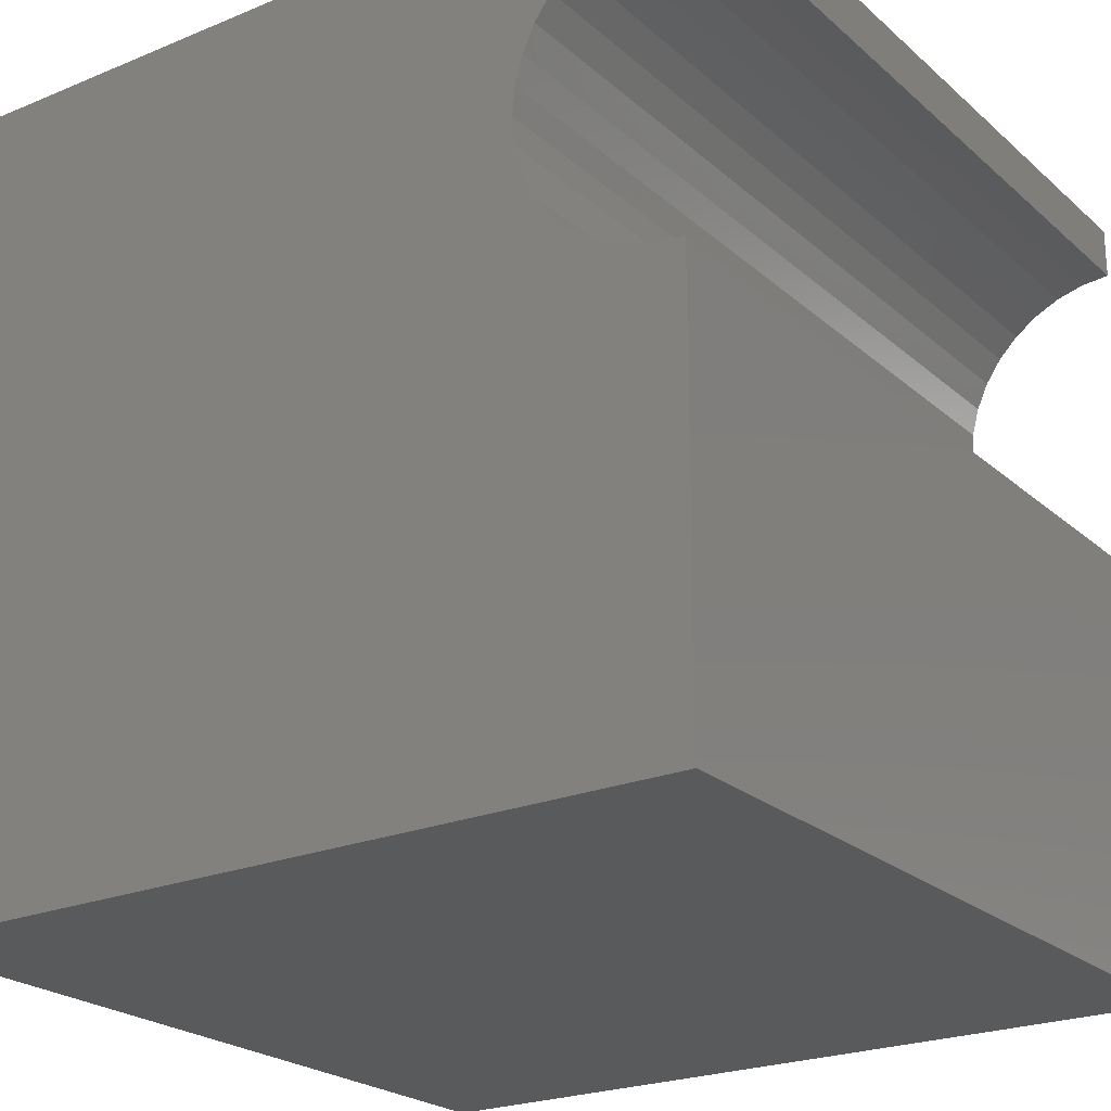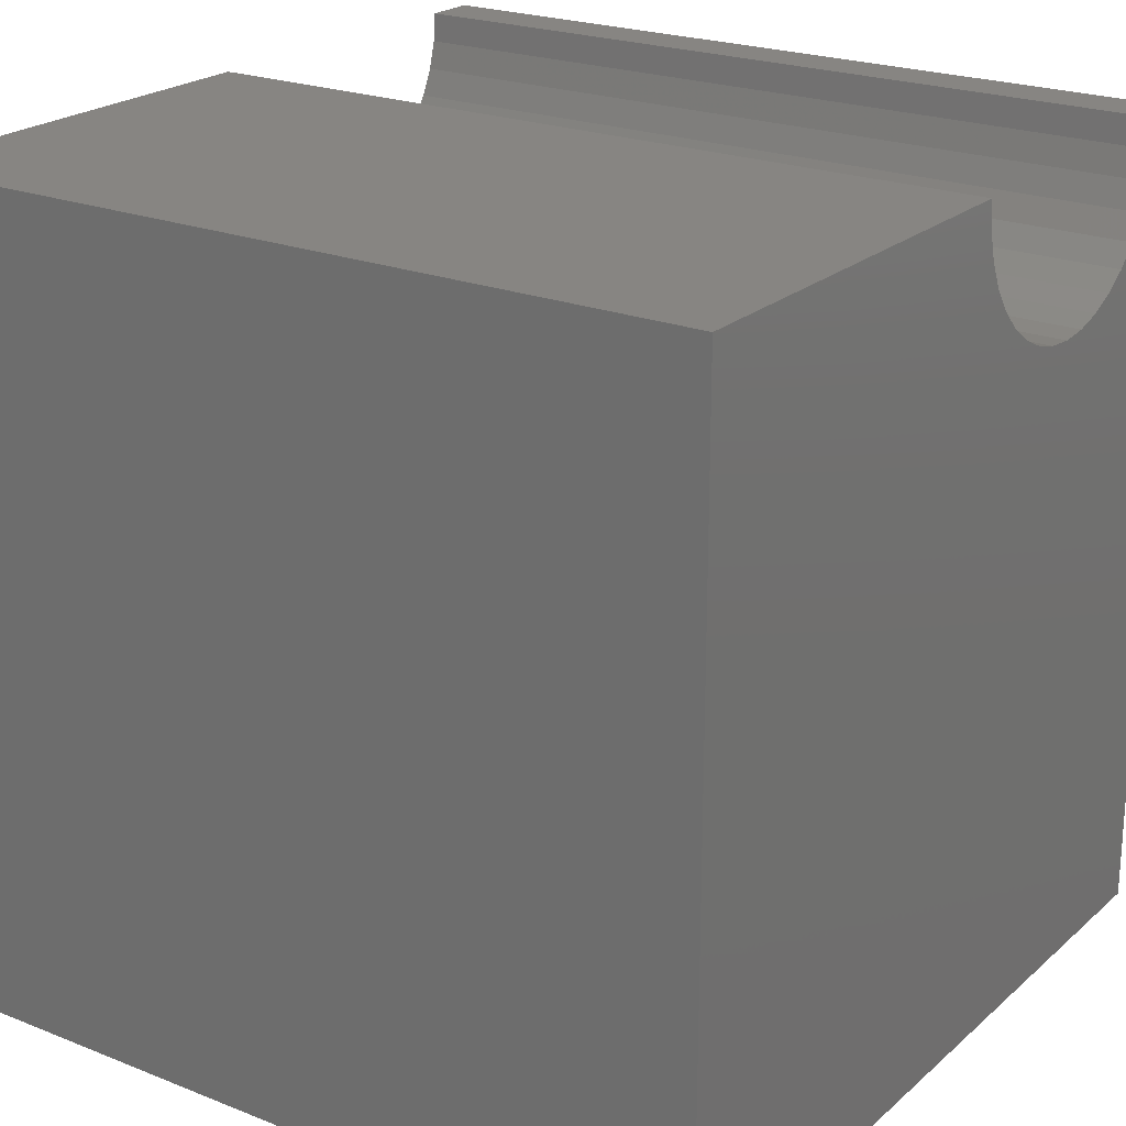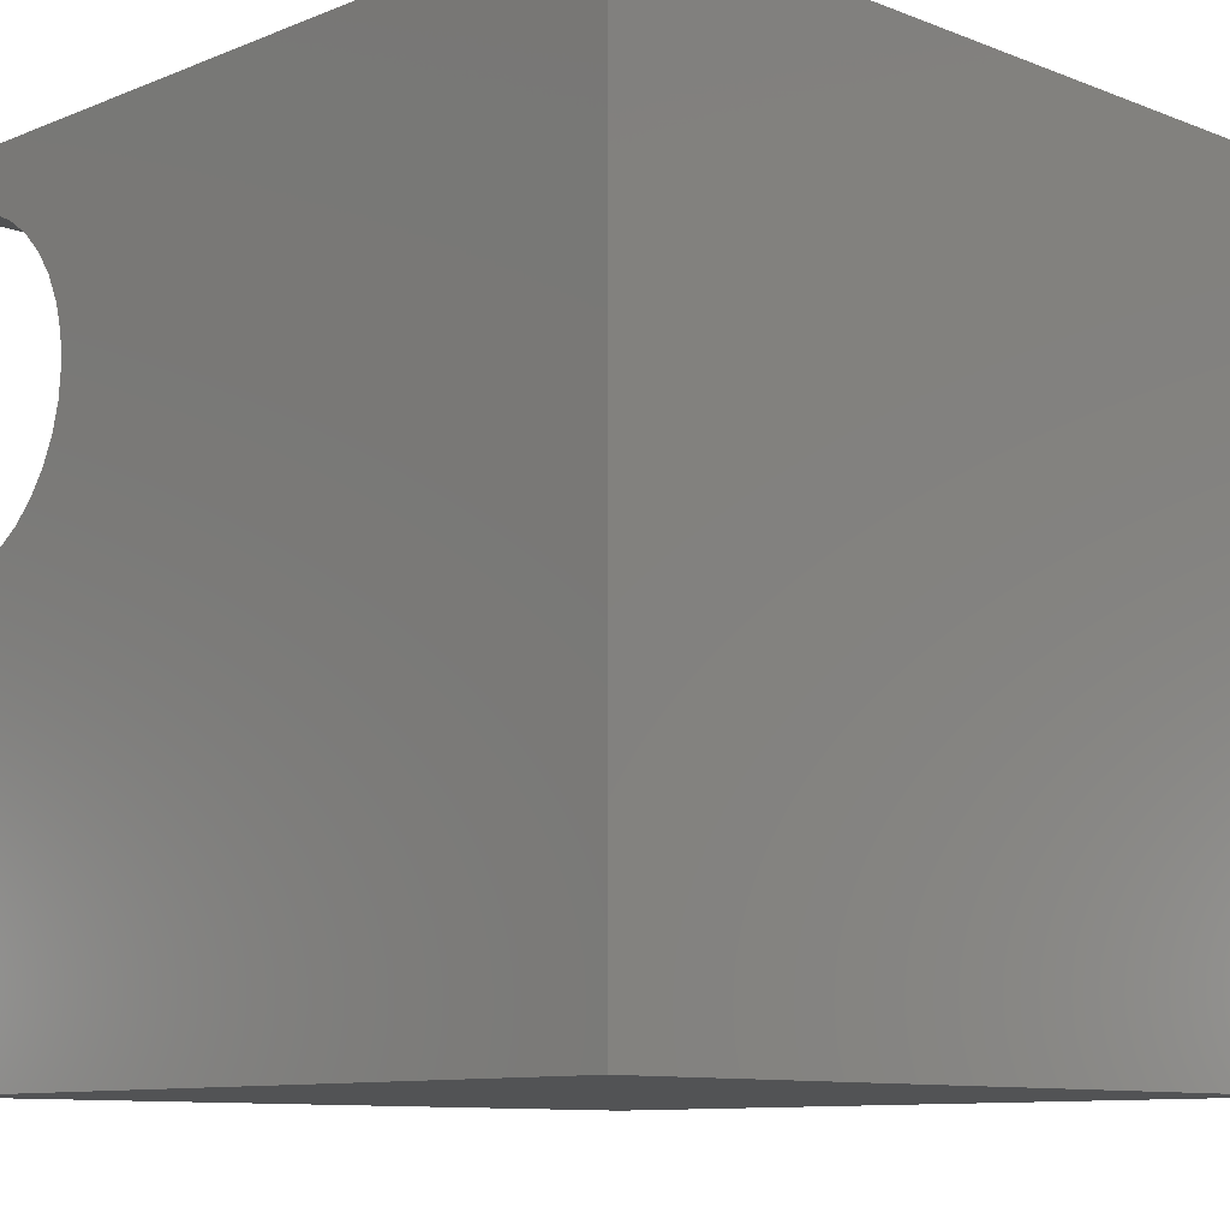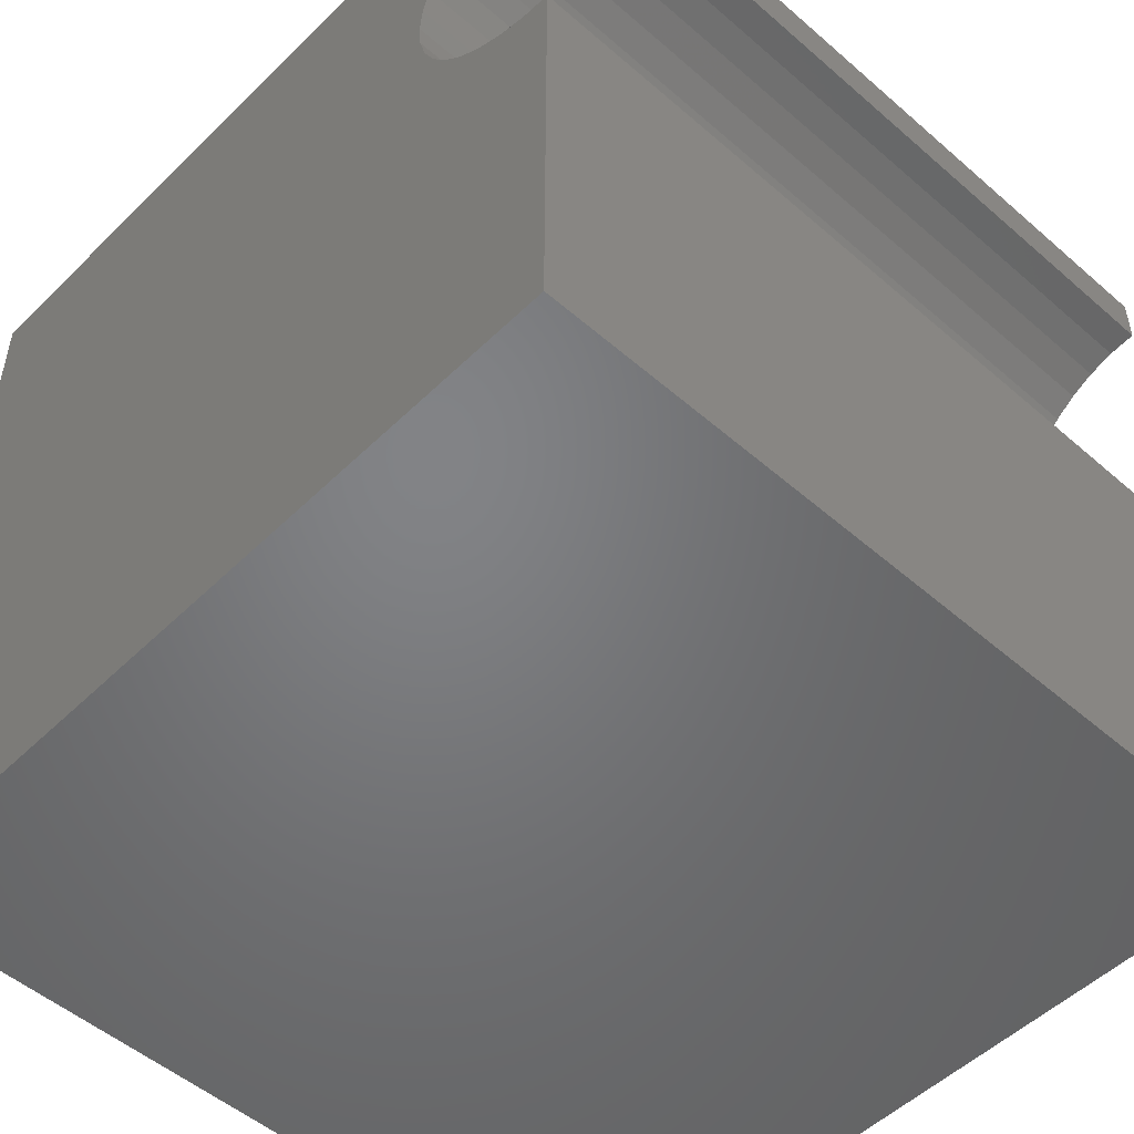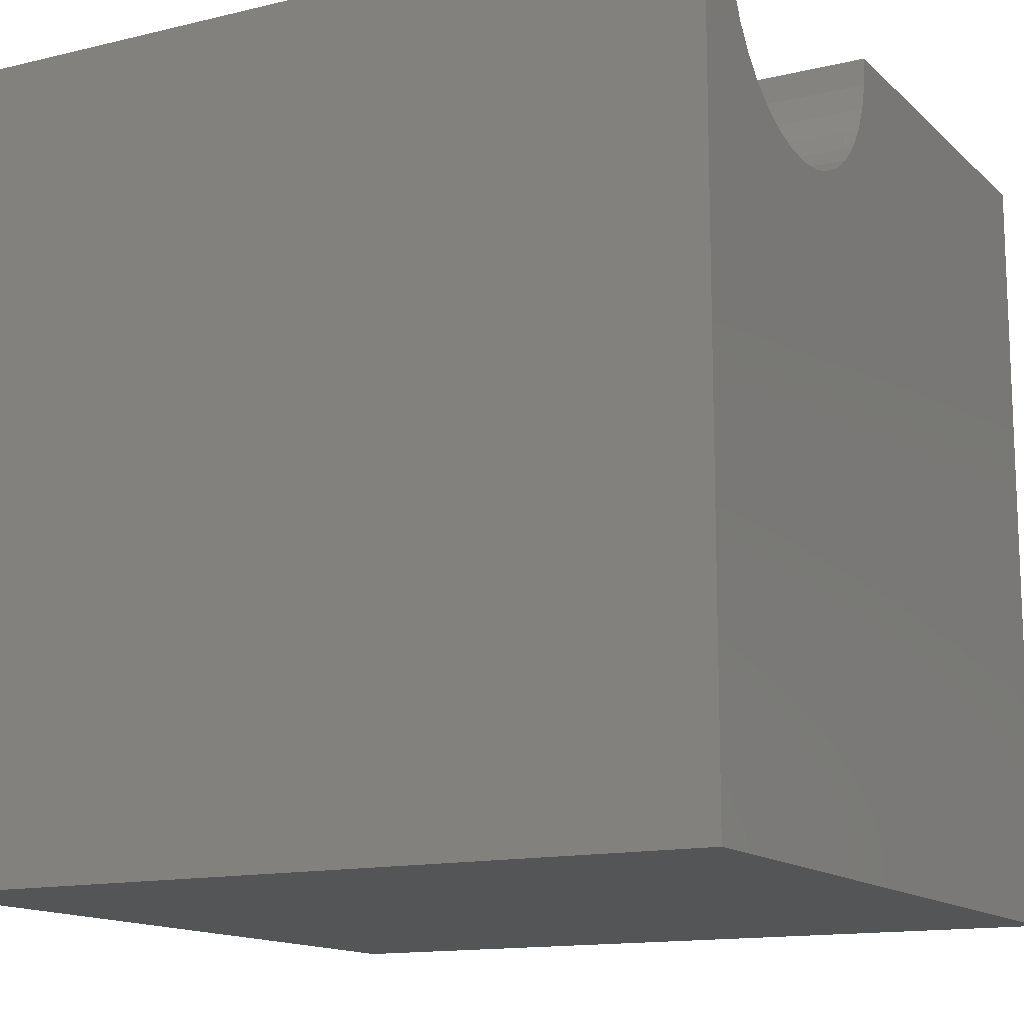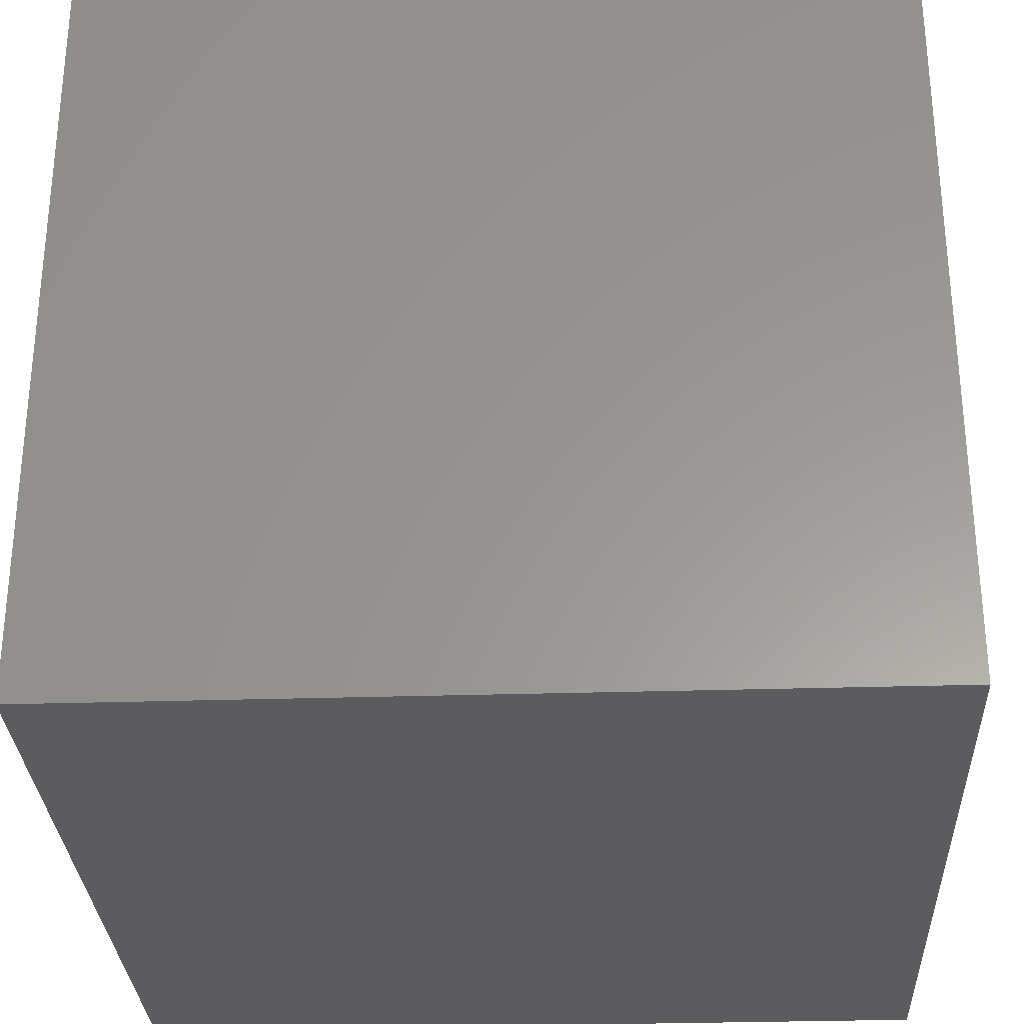
<metadata>
{"format":"stl","ext":"stl","renderer":"f3d","projection":"perspective","resolution":1024,"background":"white","views":[{"elev":-23.2,"azim":-55.0,"up":"+Y"},{"elev":22.3,"azim":34.5,"up":"+Z"},{"elev":-10.0,"azim":135.5,"up":"+Y"},{"elev":-51.1,"azim":-43.4,"up":"+Y"},{"elev":-13.8,"azim":-151.7,"up":"+Z"},{"elev":-30.0,"azim":-177.4,"up":"+Y"}]}
</metadata>
<code>
# stl→obj: 46 verts, 88 faces
v 10 9.365 10
v 10 10 10
v 0 9.365 10
v 0 10 10
v 0 9.335 9.647
v 0 0 0
v 0 5.777 8.694
v 0 6.028 8.444
v 0 7.334 7.968
v 0 7.687 7.999
v 0 10 0
v 0 8.64 8.444
v 0 8.89 8.694
v 0 9.093 8.984
v 0 9.243 9.305
v 0 5.302 10
v 0 5.333 9.647
v 0 0 10
v 0 5.425 9.305
v 0 5.574 8.984
v 0 8.029 8.091
v 0 8.35 8.241
v 0 6.318 8.241
v 0 6.639 8.091
v 0 6.981 7.999
v 10 5.302 10
v 10 0 10
v 10 5.333 9.647
v 10 8.89 8.694
v 10 8.64 8.444
v 10 10 0
v 10 9.335 9.647
v 10 9.243 9.305
v 10 9.093 8.984
v 10 6.318 8.241
v 10 6.028 8.444
v 10 0 0
v 10 8.35 8.241
v 10 8.029 8.091
v 10 7.687 7.999
v 10 7.334 7.968
v 10 6.981 7.999
v 10 6.639 8.091
v 10 5.777 8.694
v 10 5.574 8.984
v 10 5.425 9.305
f 1 2 3
f 3 2 4
f 5 3 4
f 6 7 8
f 9 10 11
f 12 13 11
f 11 13 14
f 11 14 4
f 4 14 15
f 4 15 5
f 16 17 18
f 18 17 19
f 18 19 6
f 6 19 20
f 6 20 7
f 10 21 11
f 11 21 22
f 11 22 12
f 8 23 6
f 6 23 24
f 6 24 11
f 11 24 25
f 11 25 9
f 16 18 26
f 26 18 27
f 28 26 27
f 29 30 31
f 1 32 2
f 2 32 33
f 2 33 31
f 31 33 34
f 31 34 29
f 35 36 37
f 30 38 31
f 31 38 39
f 31 39 40
f 40 41 31
f 31 41 42
f 31 42 37
f 37 42 43
f 37 43 35
f 36 44 37
f 37 44 45
f 37 45 27
f 27 45 46
f 27 46 28
f 11 31 6
f 6 31 37
f 2 31 4
f 4 31 11
f 37 27 6
f 6 27 18
f 16 26 28
f 16 28 17
f 17 28 46
f 17 46 19
f 19 46 45
f 19 45 20
f 20 45 44
f 20 44 7
f 7 44 36
f 7 36 8
f 8 36 35
f 8 35 23
f 23 35 43
f 23 43 24
f 24 43 42
f 24 42 25
f 25 42 41
f 25 41 9
f 9 41 40
f 9 40 10
f 10 40 39
f 10 39 21
f 21 39 38
f 21 38 22
f 22 38 30
f 22 30 12
f 12 30 29
f 12 29 13
f 13 29 34
f 13 34 14
f 14 34 33
f 14 33 15
f 15 33 32
f 15 32 5
f 5 32 1
f 5 1 3

</code>
